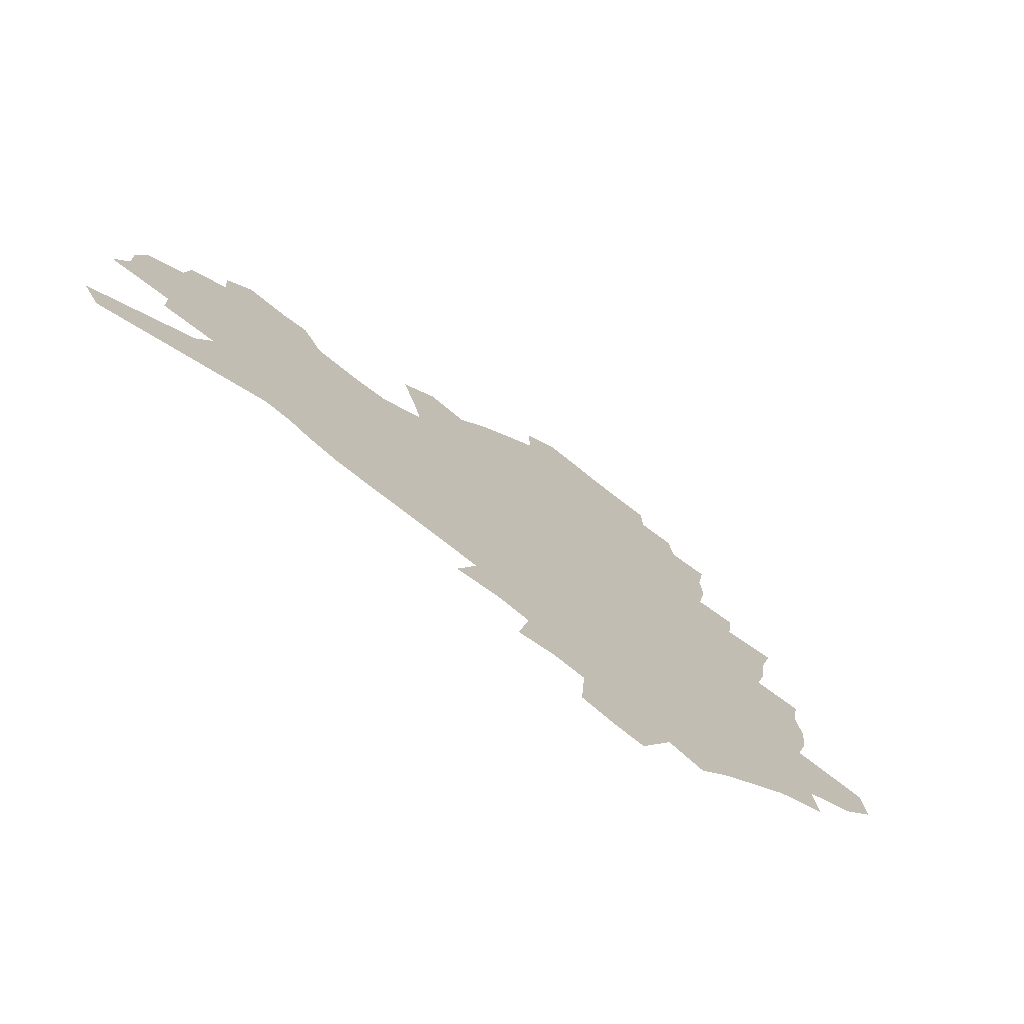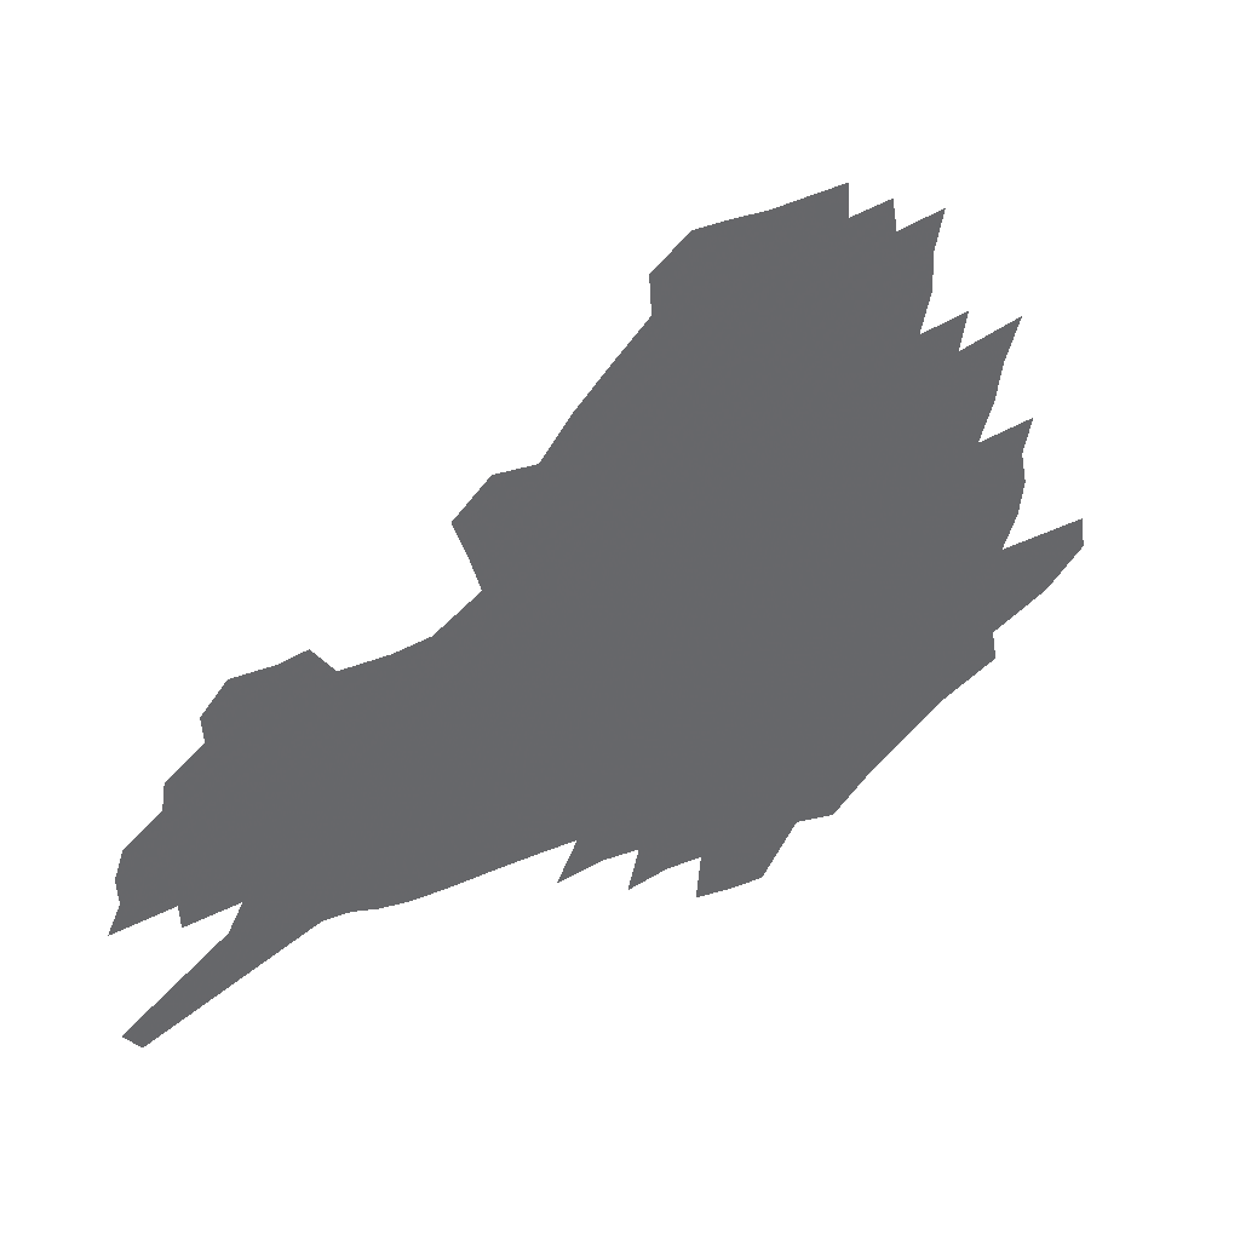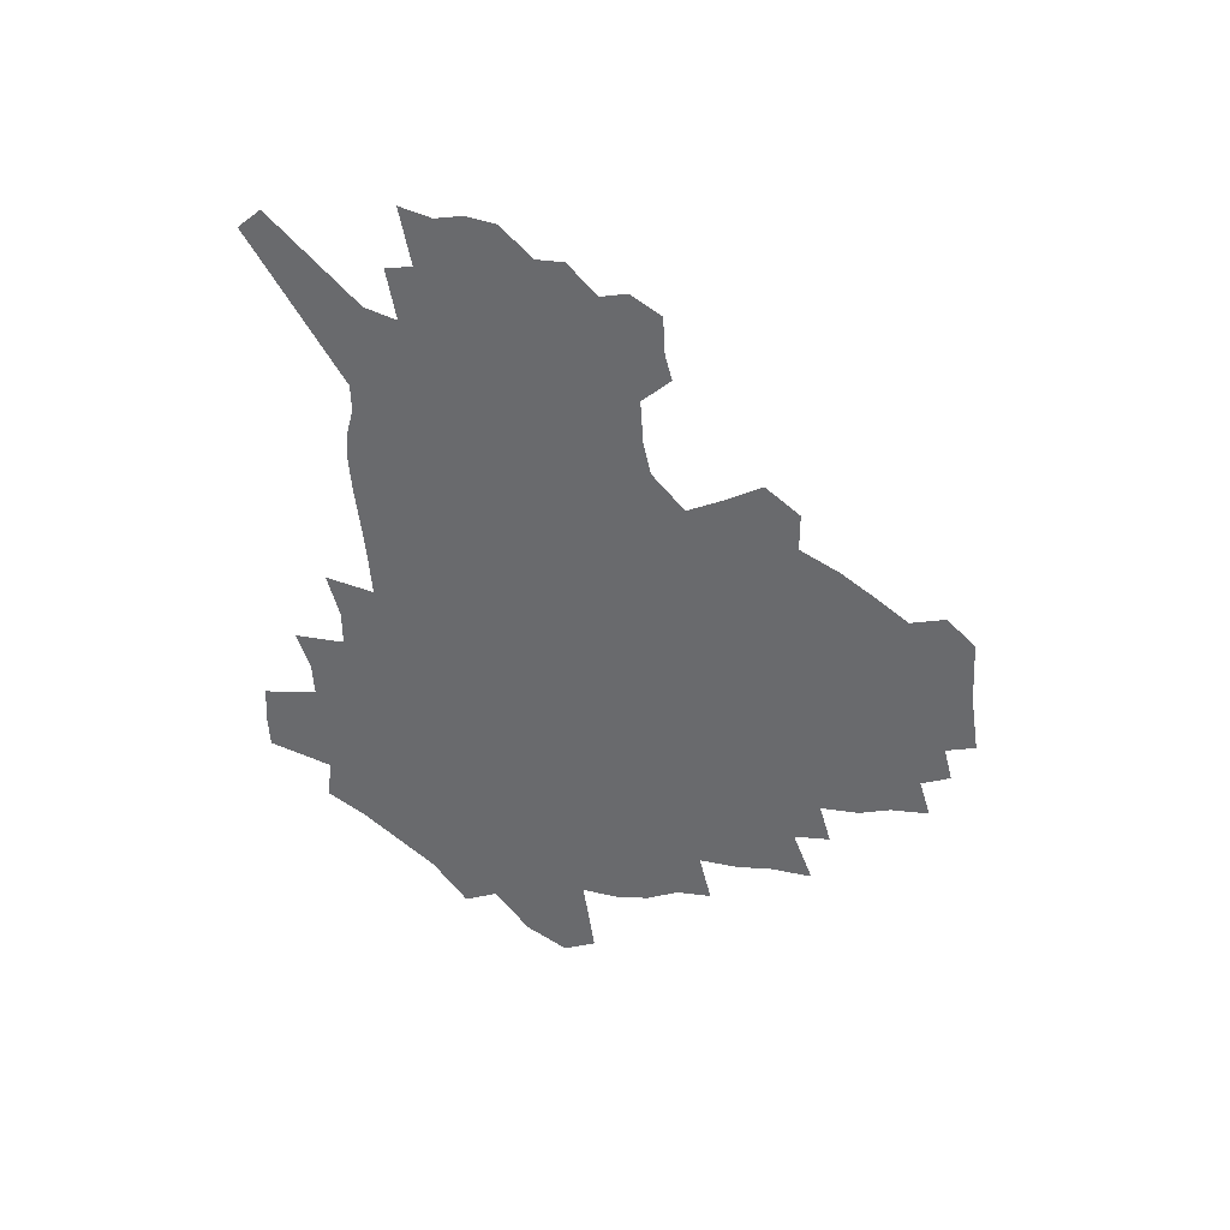
<metadata>
{"format":"obj","ext":"obj","renderer":"f3d","projection":"perspective","resolution":1024,"background":"white","views":[{"elev":-72.0,"azim":140.7,"up":"+Y"},{"elev":40.1,"azim":154.3,"up":"+Y"},{"elev":-53.0,"azim":93.2,"up":"+Z"}]}
</metadata>
<code>
v 224.5 184.9 0
v 208.5 202.6 0
v 211.2 217.8 0
v 245.8 155.7 0
v 248.7 170.8 0
v 248.5 185.3 0
v 249.9 199.9 0
v 248.9 214.6 0
v 243.1 230.8 0
v 241.4 246.4 0
v 244.5 261.2 0
v 241.1 277.8 0
v 270.5 141.5 0
v 274.7 156.9 0
v 275.7 171 0
v 275.9 184.7 0
v 270.6 199.3 0
v 270.1 213.4 0
v 270.1 227.8 0
v 271.3 242 0
v 268.7 257.4 0
v 265.8 273.4 0
v 260.1 291.7 0
v 257.9 308.6 0
v 251.7 328.3 0
v 287.8 126.6 0
v 292.1 143.1 0
v 296.6 158.4 0
v 297.2 171.6 0
v 293.9 184.9 0
v 291.5 198.4 0
v 290.7 212 0
v 288 226.4 0
v 289.3 240.1 0
v 289 254.3 0
v 286.3 269.9 0
v 282.5 286.9 0
v 280.4 303.5 0
v 278.9 320.1 0
v 276.1 337.5 0
v 304.8 112 0
v 308 129.3 0
v 310.8 145.1 0
v 312.6 159.2 0
v 312.9 172.1 0
v 311.4 184.8 0
v 310 197.8 0
v 308 211.2 0
v 307.1 224.7 0
v 305.4 238.7 0
v 306.4 252.1 0
v 304 267.4 0
v 300.7 284.2 0
v 296.9 302.1 0
v 297.3 317.2 0
v 296.9 333 0
v 292.7 351.6 0
v 293.8 366.9 0
v 290.3 385.7 0
v 320 95.99 0
v 322.1 114.2 0
v 324.1 130.9 0
v 325.4 145.8 0
v 326.8 159.9 0
v 327 172.6 0
v 326.2 185 0
v 324.9 197.6 0
v 324.3 210.4 0
v 323.8 223.3 0
v 322.8 236.8 0
v 320.9 251.3 0
v 318.6 266.9 0
v 316.9 282.5 0
v 314.7 299.2 0
v 312.2 316.7 0
v 314 331.2 0
v 313.4 347.1 0
v 312.5 363.4 0
v 310.1 381.1 0
v 312.6 395.6 0
v 337.5 99.22 0
v 338.1 116.5 0
v 338.8 132.3 0
v 339.6 147.1 0
v 339.9 160.3 0
v 340.1 173.1 0
v 339.8 185.2 0
v 339.3 197.4 0
v 338.1 210 0
v 337.7 222.7 0
v 337.3 235.6 0
v 335 250.4 0
v 335.4 263.9 0
v 332.5 281 0
v 330.1 298.3 0
v 329.8 314 0
v 329.8 329.6 0
v 329.3 345.8 0
v 329.3 361.4 0
v 329.4 377.2 0
v 330.3 392.3 0
v 331.1 407 0
v 353 72.98 0
v 352.3 98.53 0
v 352.3 117.2 0
v 352.8 134.4 0
v 352.8 148.2 0
v 352.5 160.9 0
v 352.4 173.4 0
v 352.1 185.5 0
v 352 197.5 0
v 351.4 209.7 0
v 351.3 222.1 0
v 350.4 235.2 0
v 350.3 248.2 0
v 348.9 263.3 0
v 346.6 280.9 0
v 345.8 296.5 0
v 345.2 312.8 0
v 345.3 328.3 0
v 345.1 344.3 0
v 345.1 360.1 0
v 346.3 374.8 0
v 345.6 391.3 0
v 347.1 405.5 0
v 368.6 73.09 0
v 367.1 100.2 0
v 366.1 118.1 0
v 365.6 135.3 0
v 365.2 148.4 0
v 364.7 161 0
v 364.4 173.4 0
v 364.1 185.6 0
v 363.8 197.6 0
v 363.7 209.8 0
v 363.4 222.2 0
v 363.1 234.8 0
v 363 247.7 0
v 362.8 261.1 0
v 360.4 280.3 0
v 359.7 297.6 0
v 359.9 312.2 0
v 360 328.3 0
v 360.6 343.2 0
v 360.8 358.9 0
v 361.7 373.7 0
v 362 389.3 0
v 362.7 404 0
v 384.4 74.88 0
v 382.5 98.01 0
v 379.9 118.7 0
v 378 136.2 0
v 377.6 148.7 0
v 376.9 161.2 0
v 376.5 173.5 0
v 376.1 185.7 0
v 375.8 197.7 0
v 375.7 209.9 0
v 375.5 222.3 0
v 375.4 234.6 0
v 376 246.6 0
v 375.5 260.7 0
v 374.8 277.2 0
v 373.7 296.6 0
v 374.2 312.2 0
v 374.8 327.7 0
v 375.6 342.3 0
v 376.2 357.7 0
v 376.8 373.3 0
v 377.2 389 0
v 377.5 404.4 0
v 398.1 98.06 0
v 394 118.6 0
v 392.4 133.6 0
v 390.3 148.5 0
v 389 161.6 0
v 388.7 173.7 0
v 388 186 0
v 387.7 197.9 0
v 387.7 210.2 0
v 387.5 222.4 0
v 387.7 234.3 0
v 387.9 246.7 0
v 387.9 261 0
v 388 277 0
v 388.1 294 0
v 388.4 312.2 0
v 389.5 327.2 0
v 390.6 342.3 0
v 391.4 357.7 0
v 392.1 373.7 0
v 392.5 389 0
v 392.6 404 0
v 416.2 93.44 0
v 411.1 114.9 0
v 406.7 132.9 0
v 404 147.6 0
v 402.4 161 0
v 400.7 174.3 0
v 399.7 186.5 0
v 399.6 198.3 0
v 398.9 210.3 0
v 399.5 222.4 0
v 399.5 234.4 0
v 399.7 246.3 0
v 400.4 259.8 0
v 401.3 274.8 0
v 402.2 291.5 0
v 403.5 308.4 0
v 404.6 325 0
v 405.8 341.6 0
v 407.2 358.7 0
v 407.5 373.6 0
v 408.6 390.7 0
v 426.7 115.6 0
v 422.2 132.1 0
v 419.1 146.4 0
v 415.4 161.3 0
v 414.3 173.7 0
v 413.6 186 0
v 412.9 198.1 0
v 411.9 210.4 0
v 411.6 222.4 0
v 412.1 234.6 0
v 411.8 246.6 0
v 412.7 259.4 0
v 414.3 274.5 0
v 415.8 289.4 0
v 418.1 308.3 0
v 419.9 324.8 0
v 421.5 341.6 0
v 422.6 358.1 0
v 448 111.5 0
v 438.6 132 0
v 433.1 147.1 0
v 430.2 160.5 0
v 428 173.4 0
v 426.8 185.8 0
v 426.3 198 0
v 425.4 210.2 0
v 424.1 222.7 0
v 424.3 234.7 0
v 424.7 246.9 0
v 425.8 259.8 0
v 427.8 274.3 0
v 430 289.6 0
v 432.3 305.7 0
v 435.2 323.7 0
v 437.7 341.9 0
v 456.3 131.6 0
v 451.2 145.6 0
v 447.6 159 0
v 443.4 172.7 0
v 442.1 185.1 0
v 442.1 197.2 0
v 438.1 210.9 0
v 437.4 222.8 0
v 437.4 234.8 0
v 438.2 247.2 0
v 439.6 260.1 0
v 441.5 273.8 0
v 444.3 288.9 0
v 448.2 306.3 0
v 451.4 323.7 0
v 475 130.8 0
v 469 144.8 0
v 463.9 158.6 0
v 462.1 171.1 0
v 458.4 184.4 0
v 457.7 196.6 0
v 454.1 210 0
v 452.2 222.6 0
v 452.3 234.9 0
v 452.9 247.3 0
v 453.3 259.9 0
v 456.4 273.7 0
v 460.7 289.5 0
v 464.2 305.9 0
v 469.6 324.7 0
v 493.6 129.6 0
v 484 145.8 0
v 481.8 158 0
v 477.4 171.3 0
v 475.7 183.6 0
v 472.5 196.5 0
v 469.9 209.3 0
v 466.6 222.5 0
v 466.9 234.7 0
v 469.5 247.3 0
v 472 260.5 0
v 475.1 274 0
v 479.6 290.3 0
v 485.8 308.9 0
v 510.6 129.2 0
v 499.9 146 0
v 497.4 158 0
v 492.4 171.5 0
v 490.6 183.5 0
v 486.4 197 0
v 484.1 209.4 0
v 482.2 221.9 0
v 484.2 234.1 0
v 487.3 246.5 0
v 495.2 259.9 0
v 524.2 131.1 0
v 514.6 147 0
v 510.2 159.7 0
v 507 172 0
v 503.4 184.7 0
v 500.7 197.1 0
v 498.2 209.3 0
v 495.6 221.4 0
v 498.1 232.7 0
v 502.1 244.5 0
v 511.4 257.3 0
v 535.1 134.4 0
v 529.7 147.4 0
v 524.5 160.3 0
v 521.8 172.3 0
v 519.2 184.4 0
v 518 196.2 0
v 515.1 208.5 0
v 514.4 220.1 0
v 513.7 231.5 0
v 516.9 242.6 0
v 532.4 257.1 0
v 541.9 271.1 0
v 547.1 134.7 0
v 543.1 148.3 0
v 540.5 160.1 0
v 537.8 172.1 0
v 533.8 184.4 0
v 533.6 195.9 0
v 535.7 207.4 0
v 533.8 219.3 0
v 537.2 231.1 0
v 541.7 243.1 0
v 547.5 255.6 0
v 554.4 268.5 0
v 623.5 99.01 0
v 561.2 147.8 0
v 562 158.7 0
v 558.1 171.1 0
v 556.9 182.9 0
v 558.8 194.6 0
v 558.8 206.5 0
v 558.7 218.5 0
v 563.2 230.6 0
v 560.8 242.7 0
v 564.8 254.9 0
v 572.8 268.5 0
v 630.8 109.4 0
v 584.3 145 0
v 577.3 158.7 0
v 579.1 169.8 0
v 576.9 181.9 0
v 576.3 193.8 0
v 577.1 205.8 0
v 579.3 217.9 0
v 581.3 230.2 0
v 583.7 242.6 0
v 584.4 254.9 0
v 601.7 155.7 0
v 601.9 167.6 0
v 596.5 180.7 0
v 591.3 193.5 0
v 597.5 204.9 0
v 602.4 217.1 0
v 600.3 229.8 0
v 629.4 164.1 0
v 623.1 178 0
v 623.4 190.7 0
v 619 203.8 0
f 5 6 1
f 1 6 2
f 6 7 2
f 2 7 3
f 7 8 3
f 13 14 4
f 4 14 5
f 14 15 5
f 5 15 6
f 15 16 6
f 6 16 7
f 16 17 7
f 7 17 8
f 17 18 8
f 8 18 9
f 18 19 9
f 9 19 10
f 19 20 10
f 10 20 11
f 20 21 11
f 11 21 12
f 21 22 12
f 26 27 13
f 13 27 14
f 27 28 14
f 14 28 15
f 28 29 15
f 15 29 16
f 29 30 16
f 16 30 17
f 30 31 17
f 17 31 18
f 31 32 18
f 18 32 19
f 32 33 19
f 19 33 20
f 33 34 20
f 20 34 21
f 34 35 21
f 21 35 22
f 35 36 22
f 22 36 23
f 36 37 23
f 23 37 24
f 37 38 24
f 24 38 25
f 38 39 25
f 41 42 26
f 26 42 27
f 42 43 27
f 27 43 28
f 43 44 28
f 28 44 29
f 44 45 29
f 29 45 30
f 45 46 30
f 30 46 31
f 46 47 31
f 31 47 32
f 47 48 32
f 32 48 33
f 48 49 33
f 33 49 34
f 49 50 34
f 34 50 35
f 50 51 35
f 35 51 36
f 51 52 36
f 36 52 37
f 52 53 37
f 37 53 38
f 53 54 38
f 38 54 39
f 54 55 39
f 39 55 40
f 55 56 40
f 60 61 41
f 41 61 42
f 61 62 42
f 42 62 43
f 62 63 43
f 43 63 44
f 63 64 44
f 44 64 45
f 64 65 45
f 45 65 46
f 65 66 46
f 46 66 47
f 66 67 47
f 47 67 48
f 67 68 48
f 48 68 49
f 68 69 49
f 49 69 50
f 69 70 50
f 50 70 51
f 70 71 51
f 51 71 52
f 71 72 52
f 52 72 53
f 72 73 53
f 53 73 54
f 73 74 54
f 54 74 55
f 74 75 55
f 55 75 56
f 75 76 56
f 56 76 57
f 76 77 57
f 57 77 58
f 77 78 58
f 58 78 59
f 78 79 59
f 60 81 61
f 81 82 61
f 61 82 62
f 82 83 62
f 62 83 63
f 83 84 63
f 63 84 64
f 84 85 64
f 64 85 65
f 85 86 65
f 65 86 66
f 86 87 66
f 66 87 67
f 87 88 67
f 67 88 68
f 88 89 68
f 68 89 69
f 89 90 69
f 69 90 70
f 90 91 70
f 70 91 71
f 91 92 71
f 71 92 72
f 92 93 72
f 72 93 73
f 93 94 73
f 73 94 74
f 94 95 74
f 74 95 75
f 95 96 75
f 75 96 76
f 96 97 76
f 76 97 77
f 97 98 77
f 77 98 78
f 98 99 78
f 78 99 79
f 99 100 79
f 79 100 80
f 100 101 80
f 103 104 81
f 81 104 82
f 104 105 82
f 82 105 83
f 105 106 83
f 83 106 84
f 106 107 84
f 84 107 85
f 107 108 85
f 85 108 86
f 108 109 86
f 86 109 87
f 109 110 87
f 87 110 88
f 110 111 88
f 88 111 89
f 111 112 89
f 89 112 90
f 112 113 90
f 90 113 91
f 113 114 91
f 91 114 92
f 114 115 92
f 92 115 93
f 115 116 93
f 93 116 94
f 116 117 94
f 94 117 95
f 117 118 95
f 95 118 96
f 118 119 96
f 96 119 97
f 119 120 97
f 97 120 98
f 120 121 98
f 98 121 99
f 121 122 99
f 99 122 100
f 122 123 100
f 100 123 101
f 123 124 101
f 101 124 102
f 124 125 102
f 103 126 104
f 126 127 104
f 104 127 105
f 127 128 105
f 105 128 106
f 128 129 106
f 106 129 107
f 129 130 107
f 107 130 108
f 130 131 108
f 108 131 109
f 131 132 109
f 109 132 110
f 132 133 110
f 110 133 111
f 133 134 111
f 111 134 112
f 134 135 112
f 112 135 113
f 135 136 113
f 113 136 114
f 136 137 114
f 114 137 115
f 137 138 115
f 115 138 116
f 138 139 116
f 116 139 117
f 139 140 117
f 117 140 118
f 140 141 118
f 118 141 119
f 141 142 119
f 119 142 120
f 142 143 120
f 120 143 121
f 143 144 121
f 121 144 122
f 144 145 122
f 122 145 123
f 145 146 123
f 123 146 124
f 146 147 124
f 124 147 125
f 147 148 125
f 126 149 127
f 149 150 127
f 127 150 128
f 150 151 128
f 128 151 129
f 151 152 129
f 129 152 130
f 152 153 130
f 130 153 131
f 153 154 131
f 131 154 132
f 154 155 132
f 132 155 133
f 155 156 133
f 133 156 134
f 156 157 134
f 134 157 135
f 157 158 135
f 135 158 136
f 158 159 136
f 136 159 137
f 159 160 137
f 137 160 138
f 160 161 138
f 138 161 139
f 161 162 139
f 139 162 140
f 162 163 140
f 140 163 141
f 163 164 141
f 141 164 142
f 164 165 142
f 142 165 143
f 165 166 143
f 143 166 144
f 166 167 144
f 144 167 145
f 167 168 145
f 145 168 146
f 168 169 146
f 146 169 147
f 169 170 147
f 147 170 148
f 170 171 148
f 150 172 151
f 172 173 151
f 151 173 152
f 173 174 152
f 152 174 153
f 174 175 153
f 153 175 154
f 175 176 154
f 154 176 155
f 176 177 155
f 155 177 156
f 177 178 156
f 156 178 157
f 178 179 157
f 157 179 158
f 179 180 158
f 158 180 159
f 180 181 159
f 159 181 160
f 181 182 160
f 160 182 161
f 182 183 161
f 161 183 162
f 183 184 162
f 162 184 163
f 184 185 163
f 163 185 164
f 185 186 164
f 164 186 165
f 186 187 165
f 165 187 166
f 187 188 166
f 166 188 167
f 188 189 167
f 167 189 168
f 189 190 168
f 168 190 169
f 190 191 169
f 169 191 170
f 191 192 170
f 170 192 171
f 192 193 171
f 172 194 173
f 194 195 173
f 173 195 174
f 195 196 174
f 174 196 175
f 196 197 175
f 175 197 176
f 197 198 176
f 176 198 177
f 198 199 177
f 177 199 178
f 199 200 178
f 178 200 179
f 200 201 179
f 179 201 180
f 201 202 180
f 180 202 181
f 202 203 181
f 181 203 182
f 203 204 182
f 182 204 183
f 204 205 183
f 183 205 184
f 205 206 184
f 184 206 185
f 206 207 185
f 185 207 186
f 207 208 186
f 186 208 187
f 208 209 187
f 187 209 188
f 209 210 188
f 188 210 189
f 210 211 189
f 189 211 190
f 211 212 190
f 190 212 191
f 212 213 191
f 191 213 192
f 213 214 192
f 192 214 193
f 195 215 196
f 215 216 196
f 196 216 197
f 216 217 197
f 197 217 198
f 217 218 198
f 198 218 199
f 218 219 199
f 199 219 200
f 219 220 200
f 200 220 201
f 220 221 201
f 201 221 202
f 221 222 202
f 202 222 203
f 222 223 203
f 203 223 204
f 223 224 204
f 204 224 205
f 224 225 205
f 205 225 206
f 225 226 206
f 206 226 207
f 226 227 207
f 207 227 208
f 227 228 208
f 208 228 209
f 228 229 209
f 209 229 210
f 229 230 210
f 210 230 211
f 230 231 211
f 211 231 212
f 231 232 212
f 212 232 213
f 215 233 216
f 233 234 216
f 216 234 217
f 234 235 217
f 217 235 218
f 235 236 218
f 218 236 219
f 236 237 219
f 219 237 220
f 237 238 220
f 220 238 221
f 238 239 221
f 221 239 222
f 239 240 222
f 222 240 223
f 240 241 223
f 223 241 224
f 241 242 224
f 224 242 225
f 242 243 225
f 225 243 226
f 243 244 226
f 226 244 227
f 244 245 227
f 227 245 228
f 245 246 228
f 228 246 229
f 246 247 229
f 229 247 230
f 247 248 230
f 230 248 231
f 248 249 231
f 231 249 232
f 234 250 235
f 250 251 235
f 235 251 236
f 251 252 236
f 236 252 237
f 252 253 237
f 237 253 238
f 253 254 238
f 238 254 239
f 254 255 239
f 239 255 240
f 255 256 240
f 240 256 241
f 256 257 241
f 241 257 242
f 257 258 242
f 242 258 243
f 258 259 243
f 243 259 244
f 259 260 244
f 244 260 245
f 260 261 245
f 245 261 246
f 261 262 246
f 246 262 247
f 262 263 247
f 247 263 248
f 263 264 248
f 248 264 249
f 250 265 251
f 265 266 251
f 251 266 252
f 266 267 252
f 252 267 253
f 267 268 253
f 253 268 254
f 268 269 254
f 254 269 255
f 269 270 255
f 255 270 256
f 270 271 256
f 256 271 257
f 271 272 257
f 257 272 258
f 272 273 258
f 258 273 259
f 273 274 259
f 259 274 260
f 274 275 260
f 260 275 261
f 275 276 261
f 261 276 262
f 276 277 262
f 262 277 263
f 277 278 263
f 263 278 264
f 278 279 264
f 265 280 266
f 280 281 266
f 266 281 267
f 281 282 267
f 267 282 268
f 282 283 268
f 268 283 269
f 283 284 269
f 269 284 270
f 284 285 270
f 270 285 271
f 285 286 271
f 271 286 272
f 286 287 272
f 272 287 273
f 287 288 273
f 273 288 274
f 288 289 274
f 274 289 275
f 289 290 275
f 275 290 276
f 290 291 276
f 276 291 277
f 291 292 277
f 277 292 278
f 292 293 278
f 278 293 279
f 280 294 281
f 294 295 281
f 281 295 282
f 295 296 282
f 282 296 283
f 296 297 283
f 283 297 284
f 297 298 284
f 284 298 285
f 298 299 285
f 285 299 286
f 299 300 286
f 286 300 287
f 300 301 287
f 287 301 288
f 301 302 288
f 288 302 289
f 302 303 289
f 289 303 290
f 303 304 290
f 290 304 291
f 294 305 295
f 305 306 295
f 295 306 296
f 306 307 296
f 296 307 297
f 307 308 297
f 297 308 298
f 308 309 298
f 298 309 299
f 309 310 299
f 299 310 300
f 310 311 300
f 300 311 301
f 311 312 301
f 301 312 302
f 312 313 302
f 302 313 303
f 313 314 303
f 303 314 304
f 314 315 304
f 305 316 306
f 316 317 306
f 306 317 307
f 317 318 307
f 307 318 308
f 318 319 308
f 308 319 309
f 319 320 309
f 309 320 310
f 320 321 310
f 310 321 311
f 321 322 311
f 311 322 312
f 322 323 312
f 312 323 313
f 323 324 313
f 313 324 314
f 324 325 314
f 314 325 315
f 325 326 315
f 316 328 317
f 328 329 317
f 317 329 318
f 329 330 318
f 318 330 319
f 330 331 319
f 319 331 320
f 331 332 320
f 320 332 321
f 332 333 321
f 321 333 322
f 333 334 322
f 322 334 323
f 334 335 323
f 323 335 324
f 335 336 324
f 324 336 325
f 336 337 325
f 325 337 326
f 337 338 326
f 326 338 327
f 338 339 327
f 328 340 329
f 340 341 329
f 329 341 330
f 341 342 330
f 330 342 331
f 342 343 331
f 331 343 332
f 343 344 332
f 332 344 333
f 344 345 333
f 333 345 334
f 345 346 334
f 334 346 335
f 346 347 335
f 335 347 336
f 347 348 336
f 336 348 337
f 348 349 337
f 337 349 338
f 349 350 338
f 338 350 339
f 350 351 339
f 340 352 341
f 352 353 341
f 341 353 342
f 353 354 342
f 342 354 343
f 354 355 343
f 343 355 344
f 355 356 344
f 344 356 345
f 356 357 345
f 345 357 346
f 357 358 346
f 346 358 347
f 358 359 347
f 347 359 348
f 359 360 348
f 348 360 349
f 360 361 349
f 349 361 350
f 361 362 350
f 350 362 351
f 354 363 355
f 363 364 355
f 355 364 356
f 364 365 356
f 356 365 357
f 365 366 357
f 357 366 358
f 366 367 358
f 358 367 359
f 367 368 359
f 359 368 360
f 368 369 360
f 360 369 361
f 364 370 365
f 370 371 365
f 365 371 366
f 371 372 366
f 366 372 367
f 372 373 367
f 367 373 368

</code>
